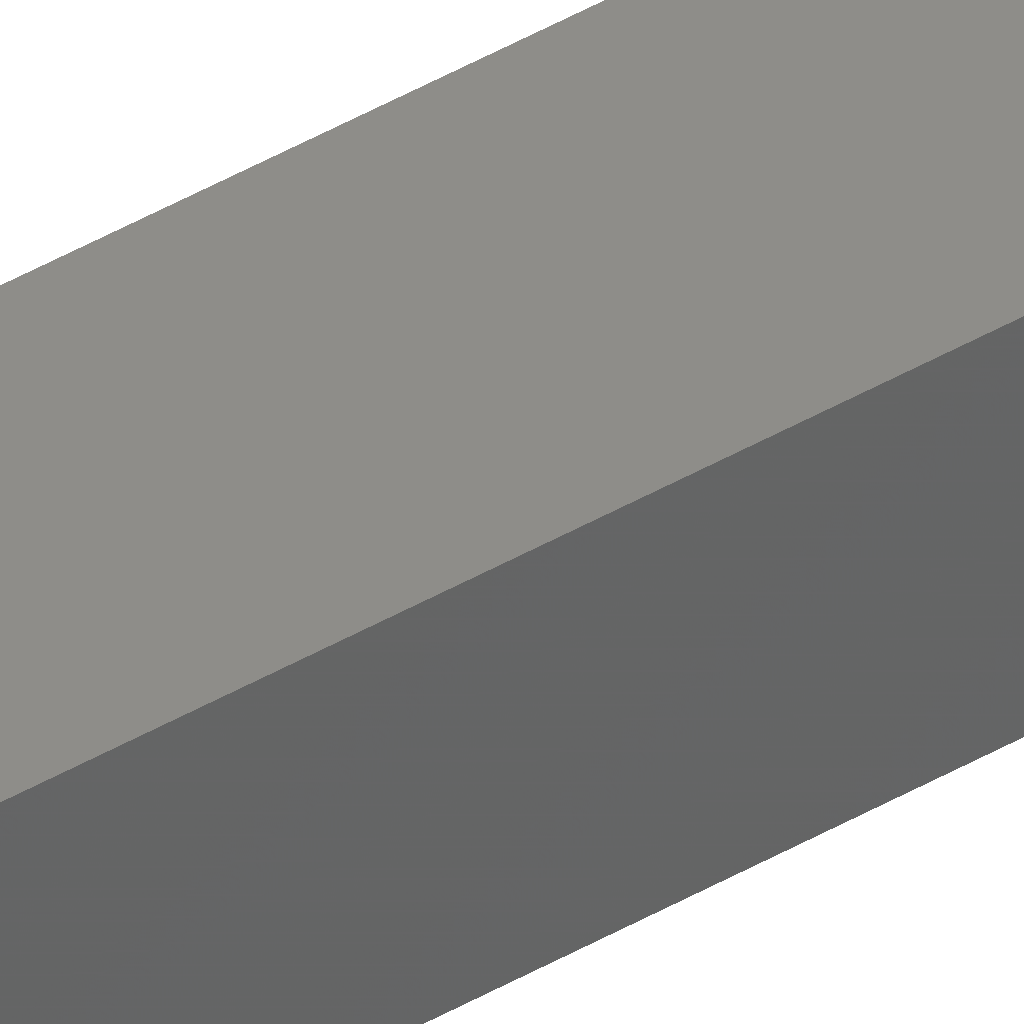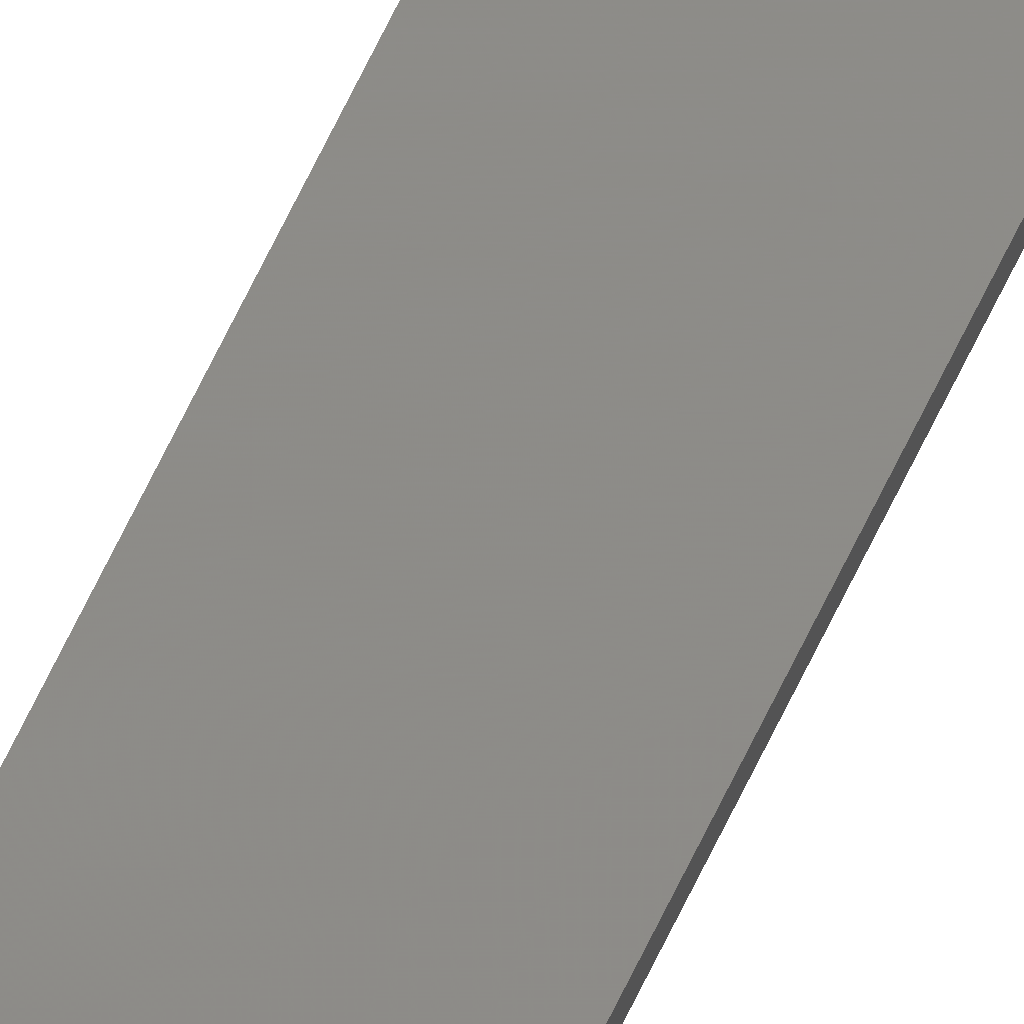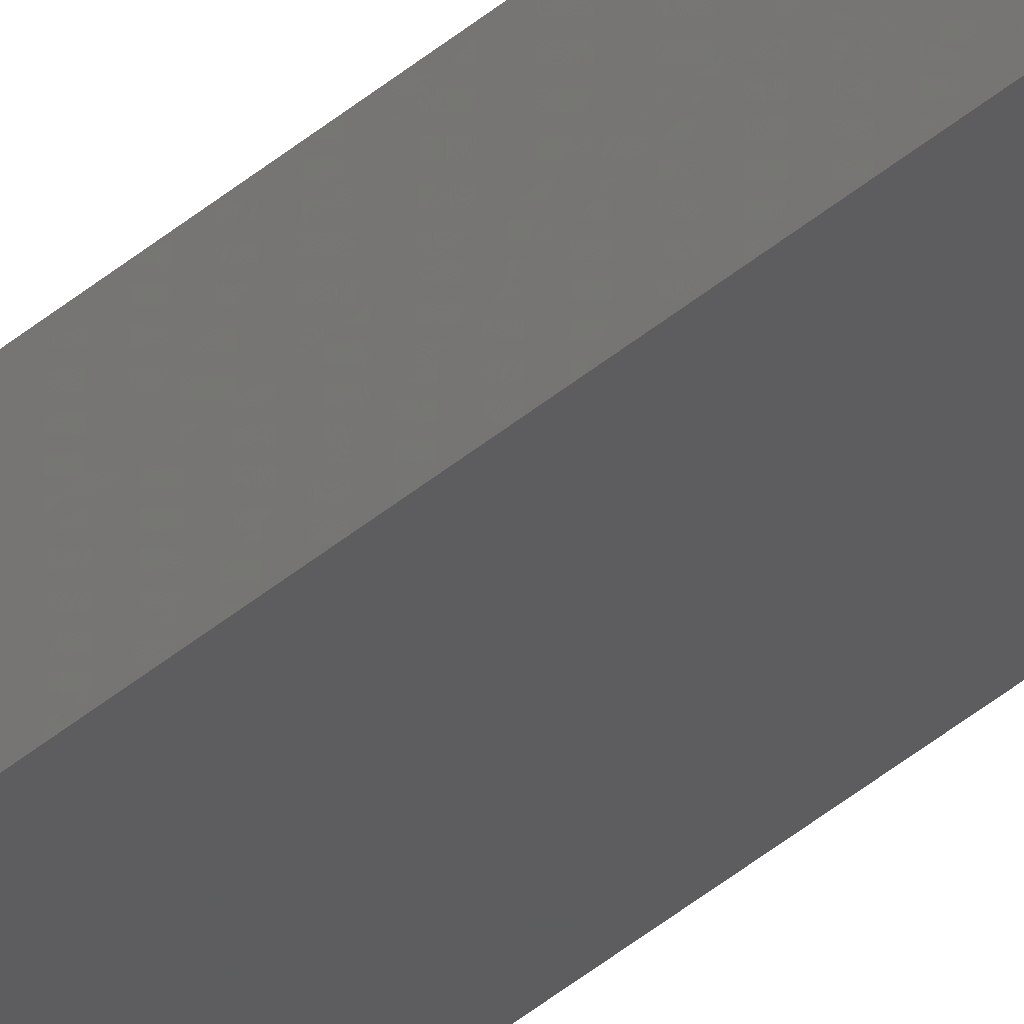
<metadata>
{"format":"stl","ext":"stl","renderer":"f3d","projection":"perspective","resolution":1024,"background":"white","views":[{"elev":46.5,"azim":56.8,"up":"+Y"},{"elev":73.0,"azim":-153.6,"up":"+Y"},{"elev":-28.9,"azim":144.6,"up":"+Y"}]}
</metadata>
<code>
# stl→obj: 16 verts, 28 faces
v 9.778 -3.861 356.5
v 9.758 -3.863 356.5
v 9.758 -3.863 352.9
v 9.778 -3.861 352.9
v 9.798 -3.859 356.5
v 9.798 -3.859 352.9
v 9.818 -3.857 352.9
v 9.818 -3.857 356.5
v 9.812 -3.807 352.9
v 9.812 -3.807 356.5
v 9.753 -3.814 352.9
v 9.773 -3.812 356.5
v 9.773 -3.812 352.9
v 9.753 -3.814 356.5
v 9.793 -3.809 356.5
v 9.793 -3.809 352.9
f 1 2 3
f 1 3 4
f 5 4 6
f 5 6 7
f 5 1 4
f 8 5 7
f 8 9 10
f 7 9 8
f 11 12 13
f 14 12 11
f 13 15 16
f 16 15 9
f 12 15 13
f 15 10 9
f 14 11 2
f 11 3 2
f 7 16 9
f 6 16 7
f 4 13 16
f 4 16 6
f 3 11 13
f 3 13 4
f 15 8 10
f 12 5 15
f 15 5 8
f 14 1 12
f 12 1 5
f 14 2 1

</code>
